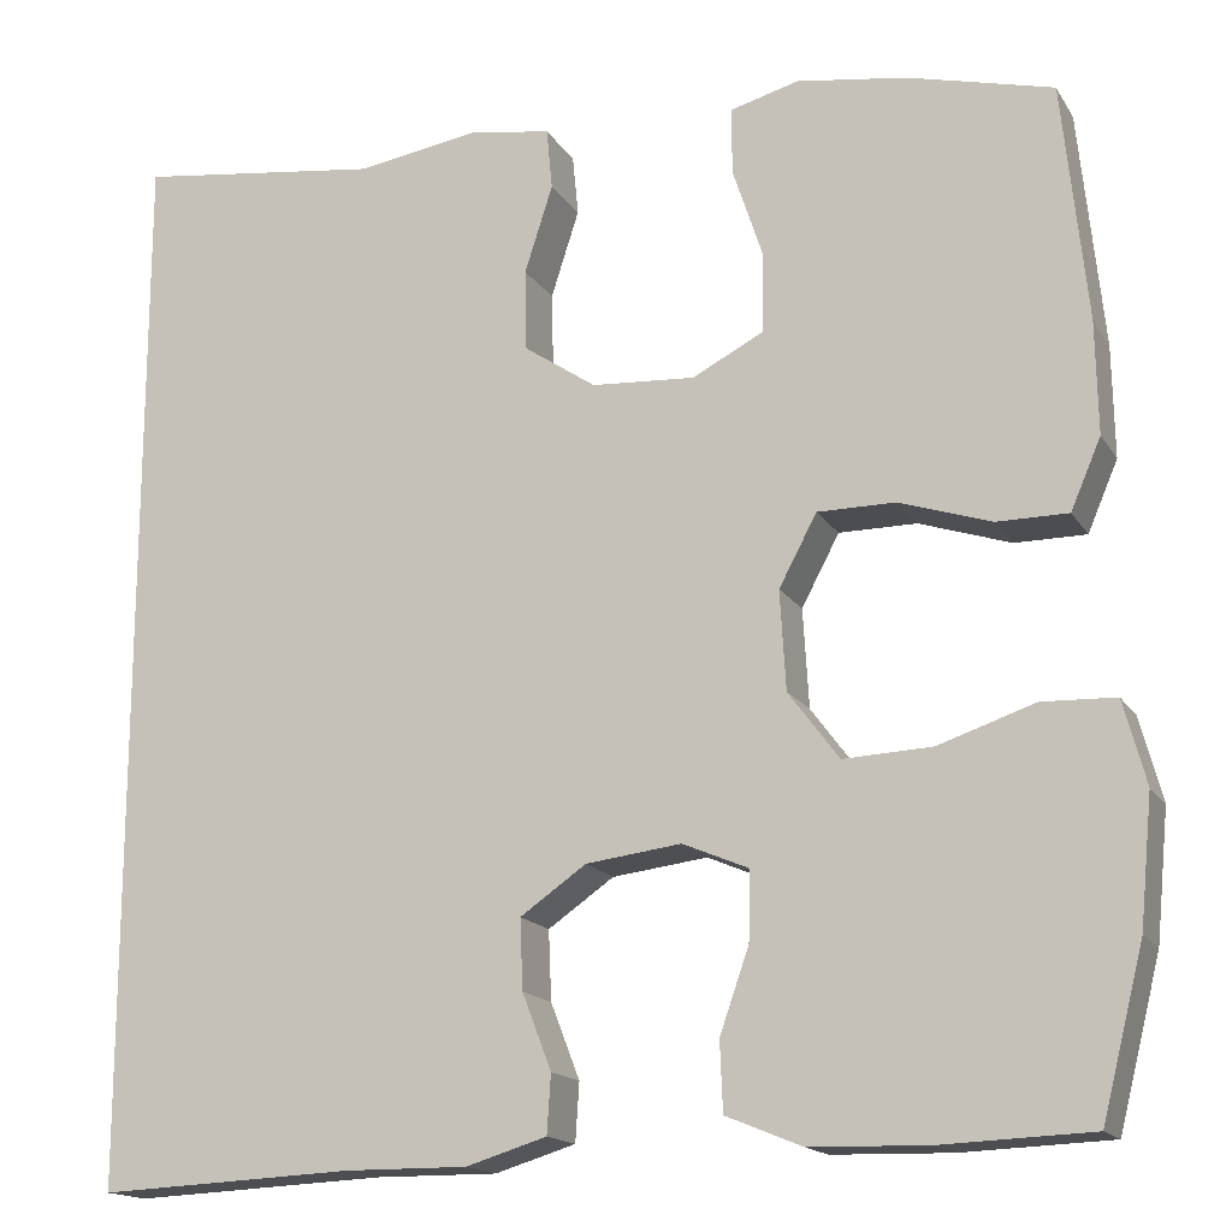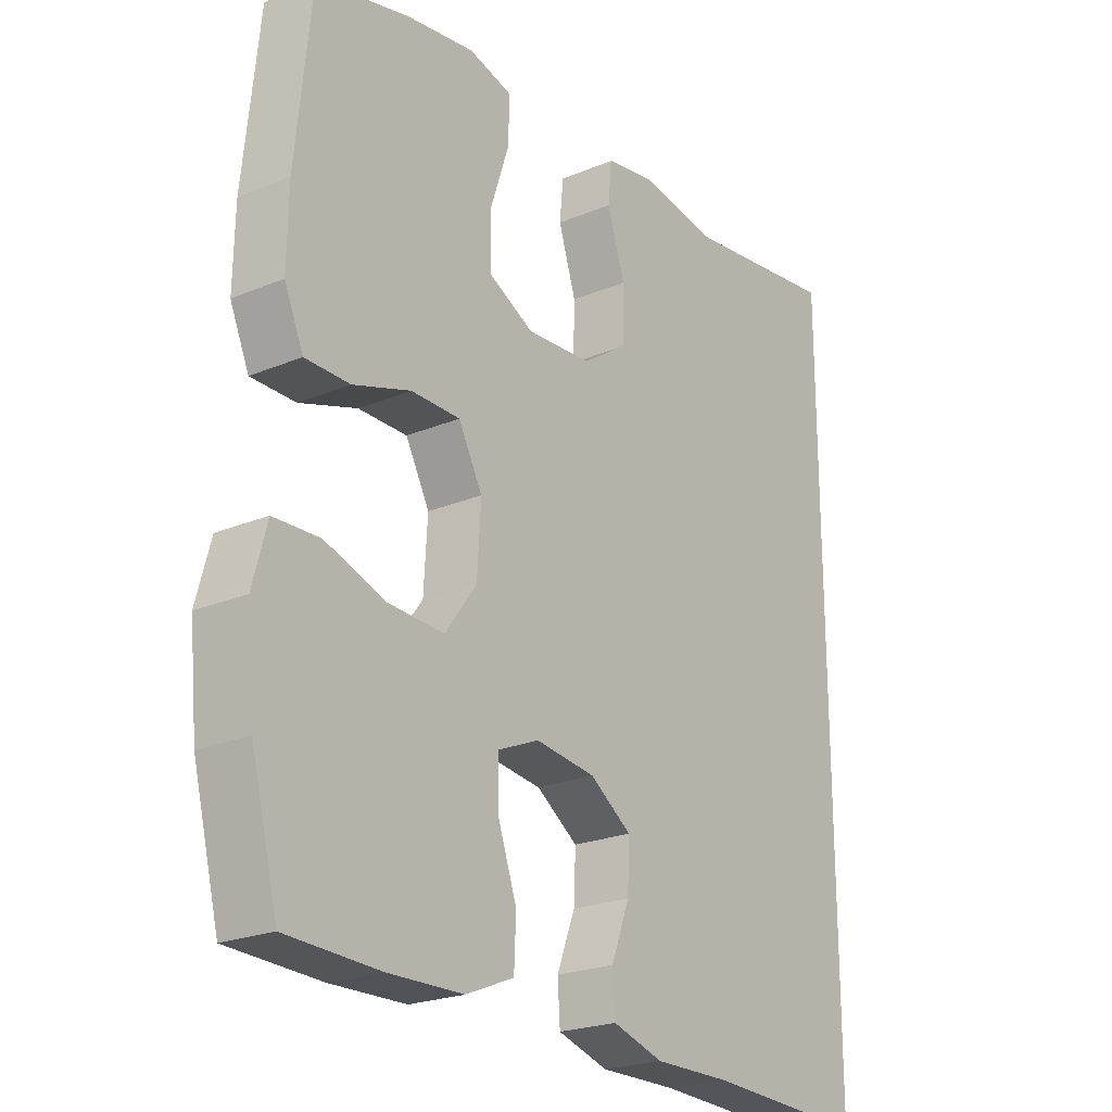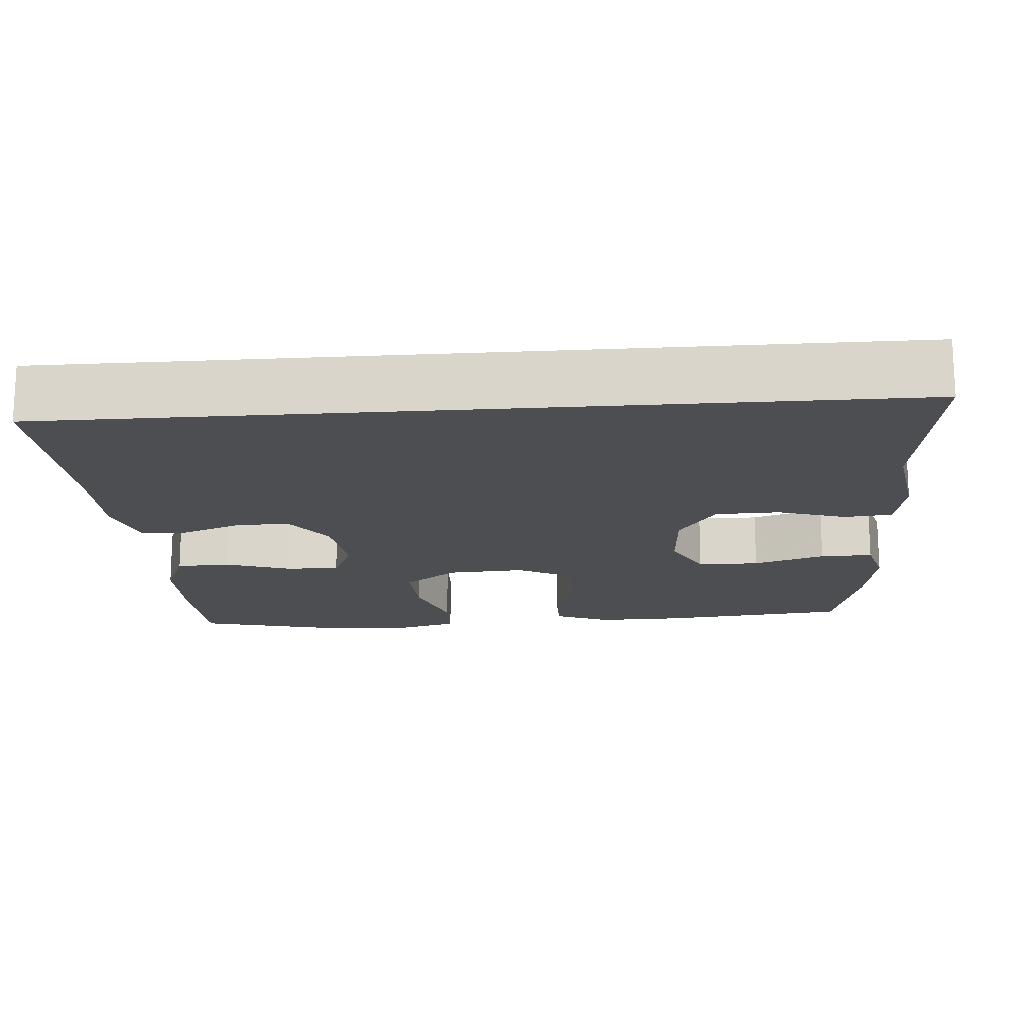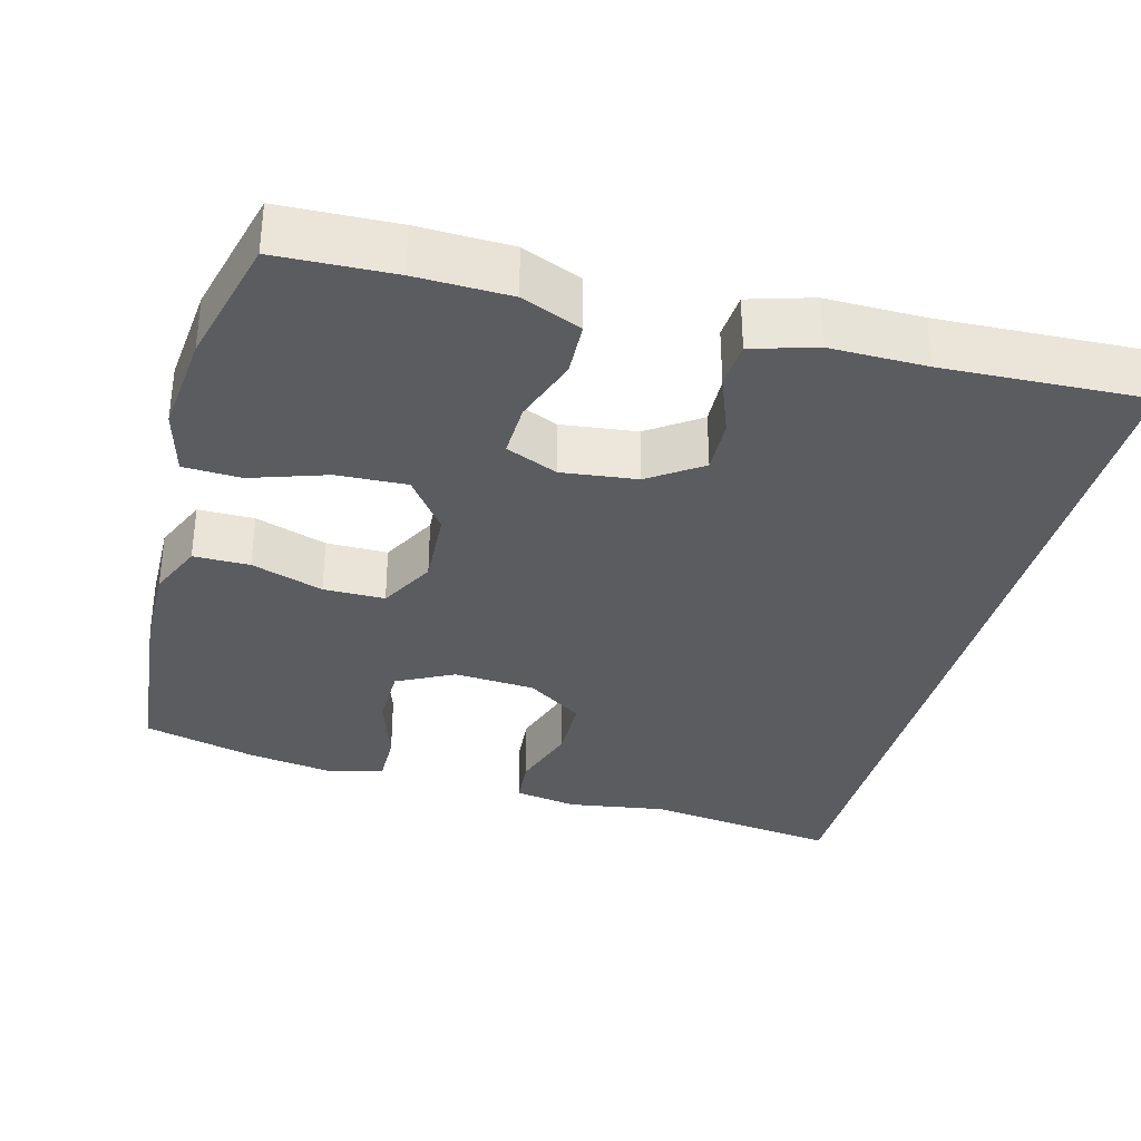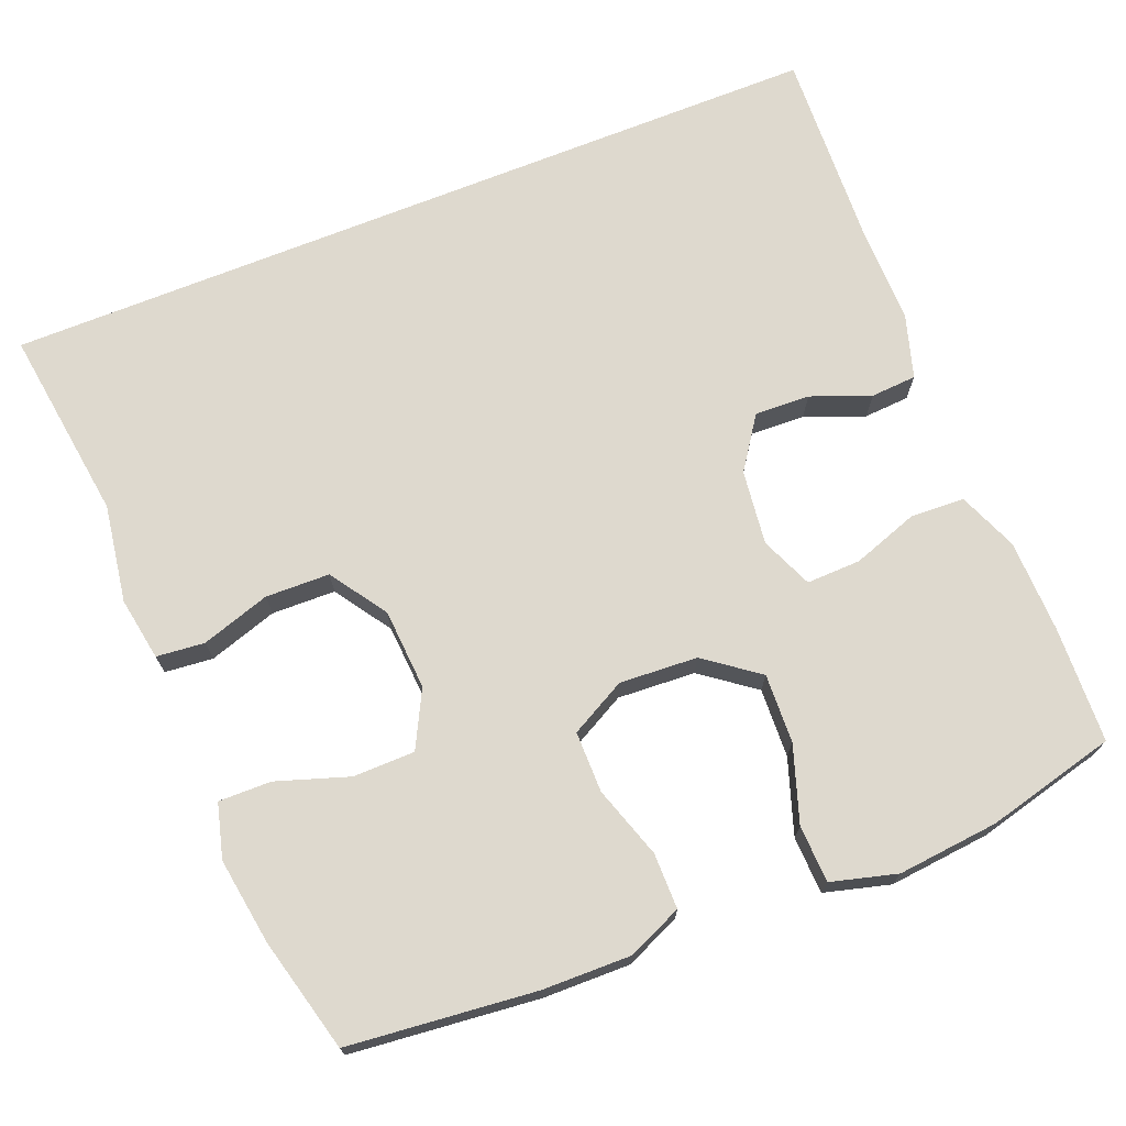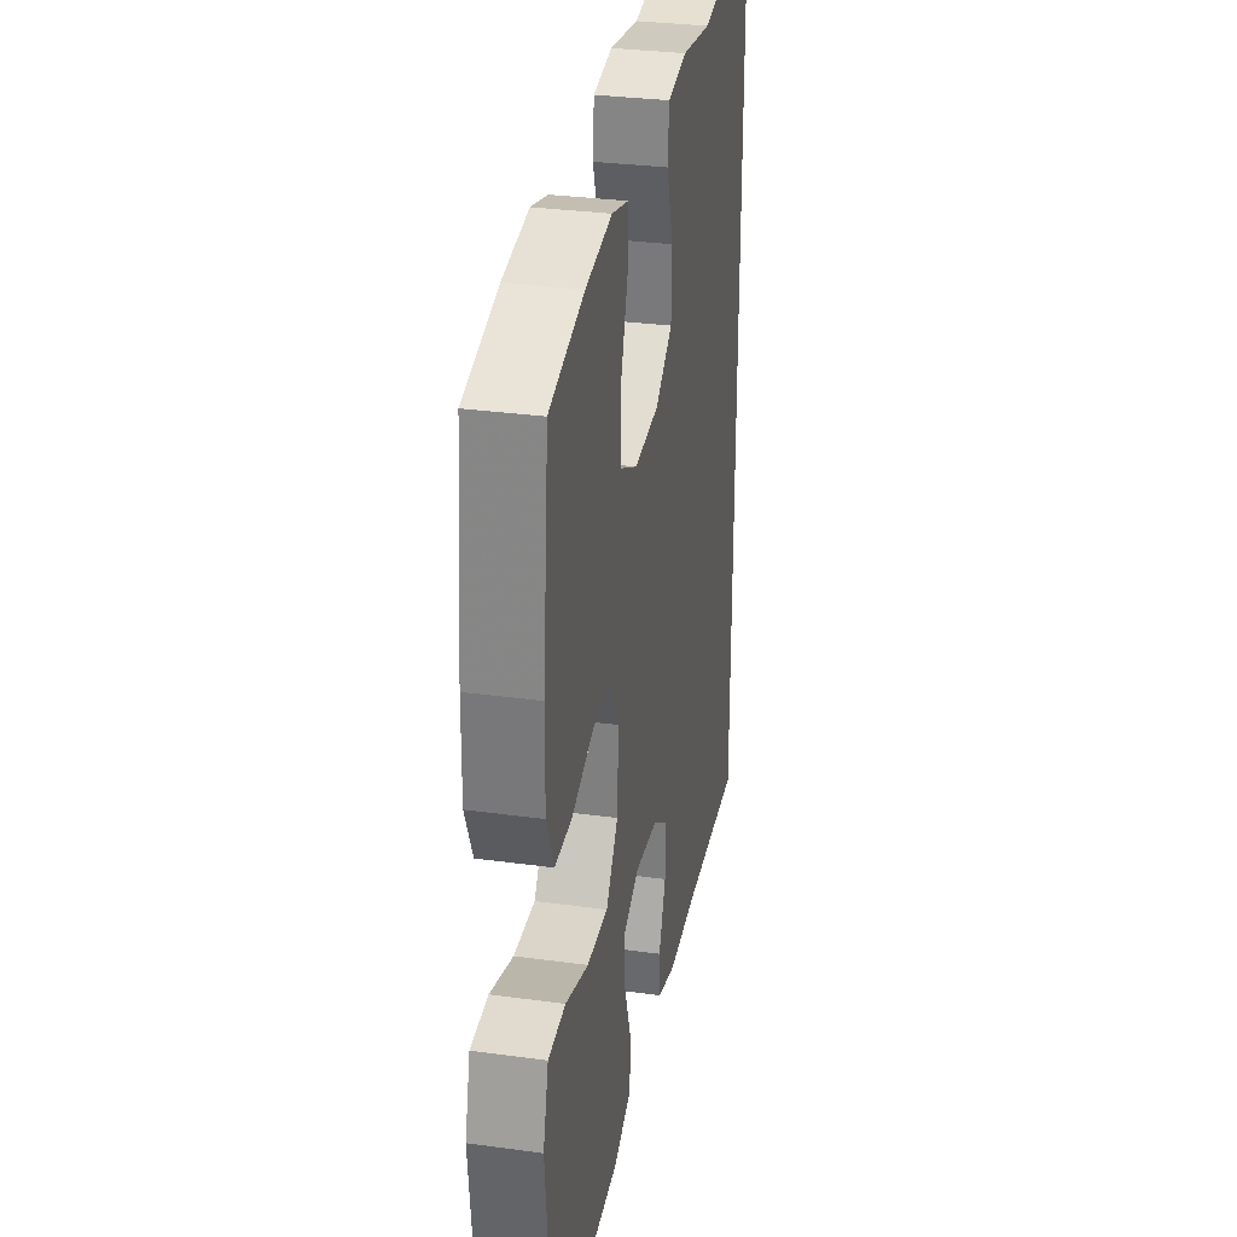
<metadata>
{"format":"obj","ext":"obj","renderer":"f3d","projection":"perspective","resolution":1024,"background":"white","views":[{"elev":-16.2,"azim":21.8,"up":"+Z"},{"elev":-22.8,"azim":125.6,"up":"+Z"},{"elev":-16.8,"azim":-85.5,"up":"+Y"},{"elev":-34.0,"azim":165.0,"up":"+Y"},{"elev":71.4,"azim":68.2,"up":"+Y"},{"elev":31.6,"azim":100.9,"up":"+Z"}]}
</metadata>
<code>
v -0.5 0.07 0.576
v -0.246 0.07 0.542
v -0.118 0.07 0.562
v -0.035 0.07 0.548
v -0.029 0.07 0.485
v -0.058 0.07 0.395
v -0.056 0.07 0.311
v 0.018 0.07 0.261
v 0.124 0.07 0.254
v 0.198 0.07 0.292
v 0.199 0.07 0.373
v 0.168 0.07 0.467
v 0.167 0.07 0.536
v 0.238 0.07 0.555
v 0.351 0.07 0.538
v 0.5 0.07 0.5
v 0.525 0.07 0.255
v 0.527 0.07 0.14
v 0.496 0.07 0.068
v 0.423 0.07 0.068
v 0.329 0.07 0.099
v 0.249 0.07 0.099
v 0.21 0.07 0.026
v 0.216 0.07 -0.076
v 0.268 0.07 -0.146
v 0.359 0.07 -0.142
v 0.458 0.07 -0.109
v 0.533 0.07 -0.112
v 0.556 0.07 -0.198
v 0.543 0.07 -0.33
v 0.5 0.07 -0.5
v 0.348 0.07 -0.506
v 0.226 0.07 -0.503
v 0.148 0.07 -0.471
v 0.145 0.07 -0.4
v 0.175 0.07 -0.314
v 0.177 0.07 -0.243
v 0.109 0.07 -0.214
v 0.011 0.07 -0.226
v -0.057 0.07 -0.273
v -0.054 0.07 -0.345
v -0.024 0.07 -0.423
v -0.028 0.07 -0.483
v -0.111 0.07 -0.508
v -0.237 0.07 -0.507
v -0.5 0.07 -0.519
v -0.5 0 0.576
v -0.246 0 0.542
v -0.118 0 0.562
v -0.035 0 0.548
v -0.029 0 0.485
v -0.058 0 0.395
v -0.056 0 0.311
v 0.018 0 0.261
v 0.124 0 0.254
v 0.198 0 0.292
v 0.199 0 0.373
v 0.168 0 0.467
v 0.167 0 0.536
v 0.238 0 0.555
v 0.351 0 0.538
v 0.5 0 0.5
v 0.525 0 0.255
v 0.527 0 0.14
v 0.496 0 0.068
v 0.423 0 0.068
v 0.329 0 0.099
v 0.249 0 0.099
v 0.21 0 0.026
v 0.216 0 -0.076
v 0.268 0 -0.146
v 0.359 0 -0.142
v 0.458 0 -0.109
v 0.533 0 -0.112
v 0.556 0 -0.198
v 0.543 0 -0.33
v 0.5 0 -0.5
v 0.348 0 -0.506
v 0.226 0 -0.503
v 0.148 0 -0.471
v 0.145 0 -0.4
v 0.175 0 -0.314
v 0.177 0 -0.243
v 0.109 0 -0.214
v 0.011 0 -0.226
v -0.057 0 -0.273
v -0.054 0 -0.345
v -0.024 0 -0.423
v -0.028 0 -0.483
v -0.111 0 -0.508
v -0.237 0 -0.507
v -0.5 0 -0.519
f 45 46 1 2
f 43 44 45
f 42 43 45
f 41 42 45
f 45 2 3
f 41 45 3
f 40 41 3
f 39 40 3
f 34 35 36
f 33 34 36
f 32 33 36
f 31 32 36
f 30 31 36
f 29 30 36
f 28 29 36
f 27 28 36
f 26 27 36
f 25 26 36 37
f 24 25 37 38
f 19 20 21
f 18 19 21
f 17 18 21
f 16 17 21
f 15 16 21
f 14 15 21
f 13 14 21
f 12 13 21
f 11 12 21
f 10 11 21 22
f 9 10 22 23
f 3 4 5 6
f 3 6 7
f 39 3 7
f 24 38 39
f 23 24 39
f 9 23 39
f 8 9 39
f 7 8 39
f 48 47 92 91
f 91 90 89
f 91 89 88
f 91 88 87
f 49 48 91
f 49 91 87
f 49 87 86
f 49 86 85
f 82 81 80
f 82 80 79
f 82 79 78
f 82 78 77
f 82 77 76
f 82 76 75
f 82 75 74
f 82 74 73
f 82 73 72
f 83 82 72 71
f 84 83 71 70
f 67 66 65
f 67 65 64
f 67 64 63
f 67 63 62
f 67 62 61
f 67 61 60
f 67 60 59
f 67 59 58
f 67 58 57
f 68 67 57 56
f 69 68 56 55
f 52 51 50 49
f 53 52 49
f 53 49 85
f 85 84 70
f 85 70 69
f 85 69 55
f 85 55 54
f 85 54 53
f 1 47 48 2
f 2 48 49 3
f 3 49 50 4
f 4 50 51 5
f 5 51 52 6
f 6 52 53 7
f 7 53 54 8
f 8 54 55 9
f 9 55 56 10
f 10 56 57 11
f 11 57 58 12
f 12 58 59 13
f 13 59 60 14
f 14 60 61 15
f 15 61 62 16
f 16 62 63 17
f 17 63 64 18
f 18 64 65 19
f 19 65 66 20
f 20 66 67 21
f 21 67 68 22
f 22 68 69 23
f 23 69 70 24
f 24 70 71 25
f 25 71 72 26
f 26 72 73 27
f 27 73 74 28
f 28 74 75 29
f 29 75 76 30
f 30 76 77 31
f 31 77 78 32
f 32 78 79 33
f 33 79 80 34
f 34 80 81 35
f 35 81 82 36
f 36 82 83 37
f 37 83 84 38
f 38 84 85 39
f 39 85 86 40
f 40 86 87 41
f 41 87 88 42
f 42 88 89 43
f 43 89 90 44
f 44 90 91 45
f 45 91 92 46
f 46 92 47 1

</code>
